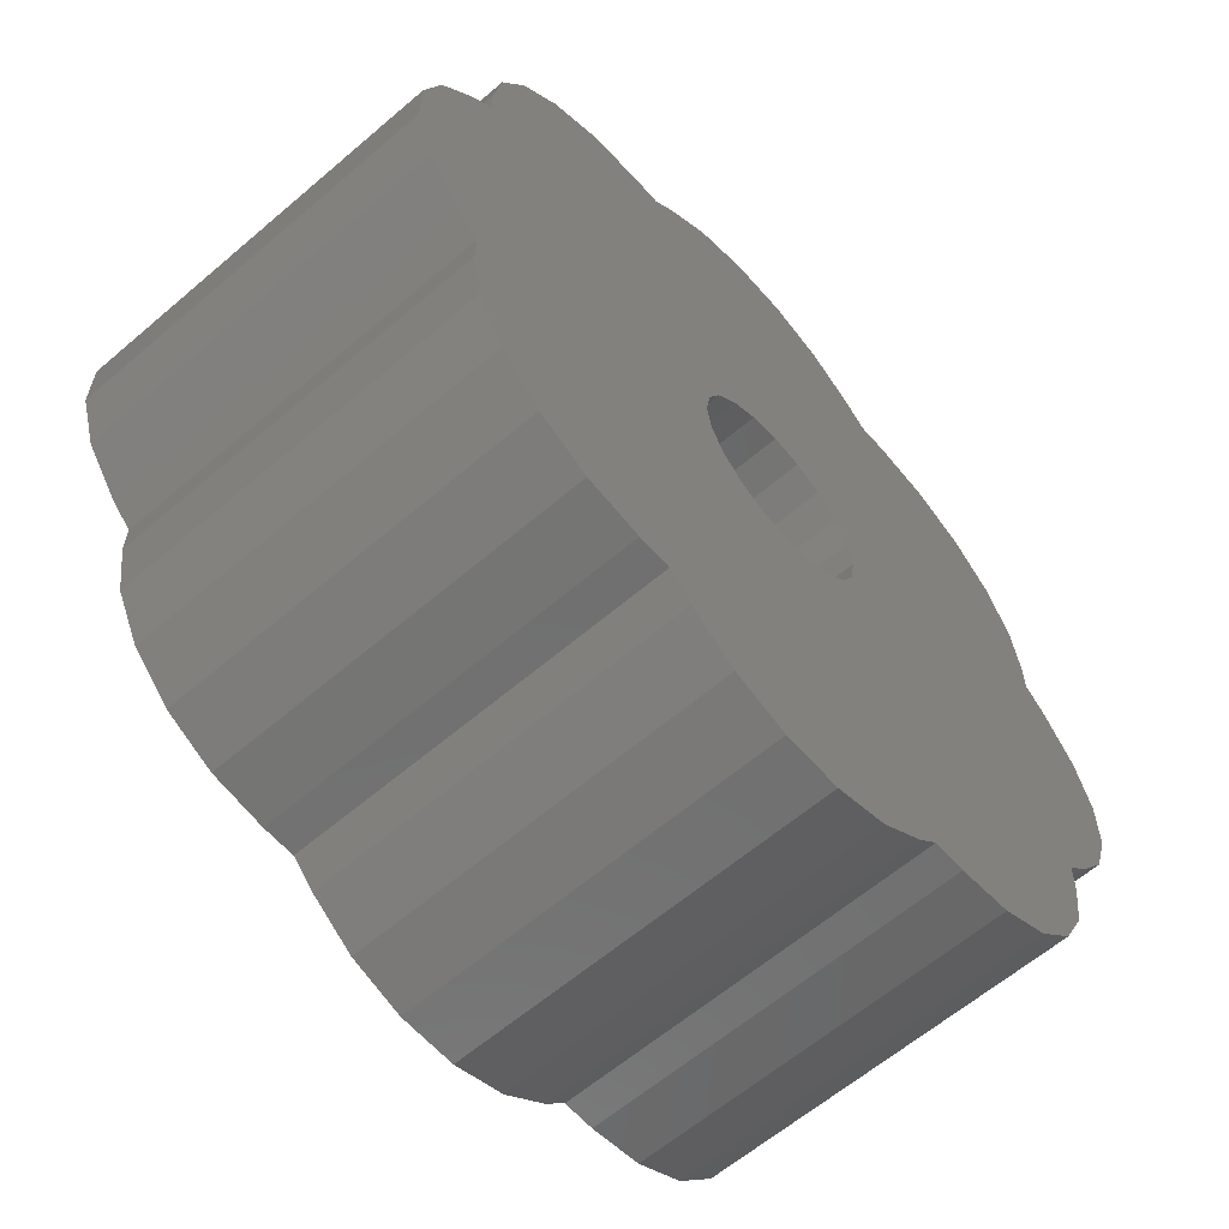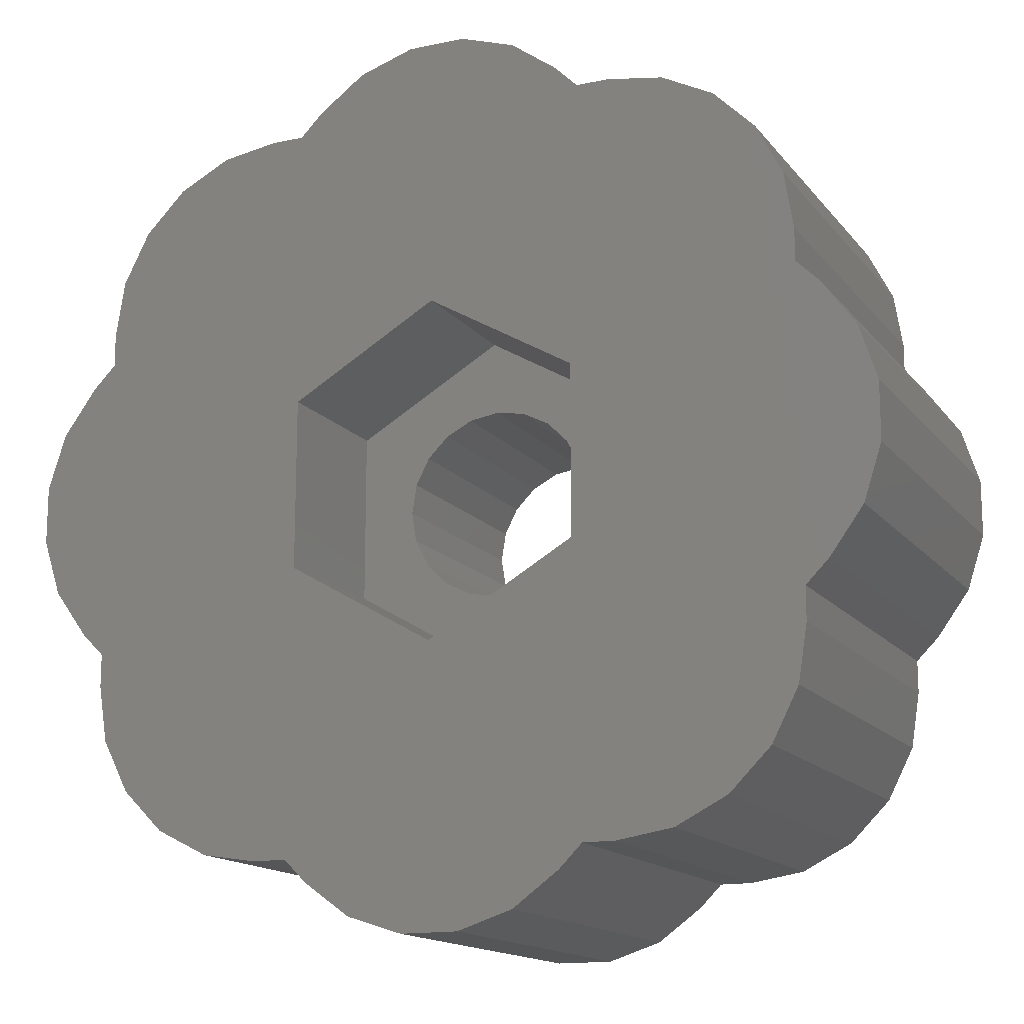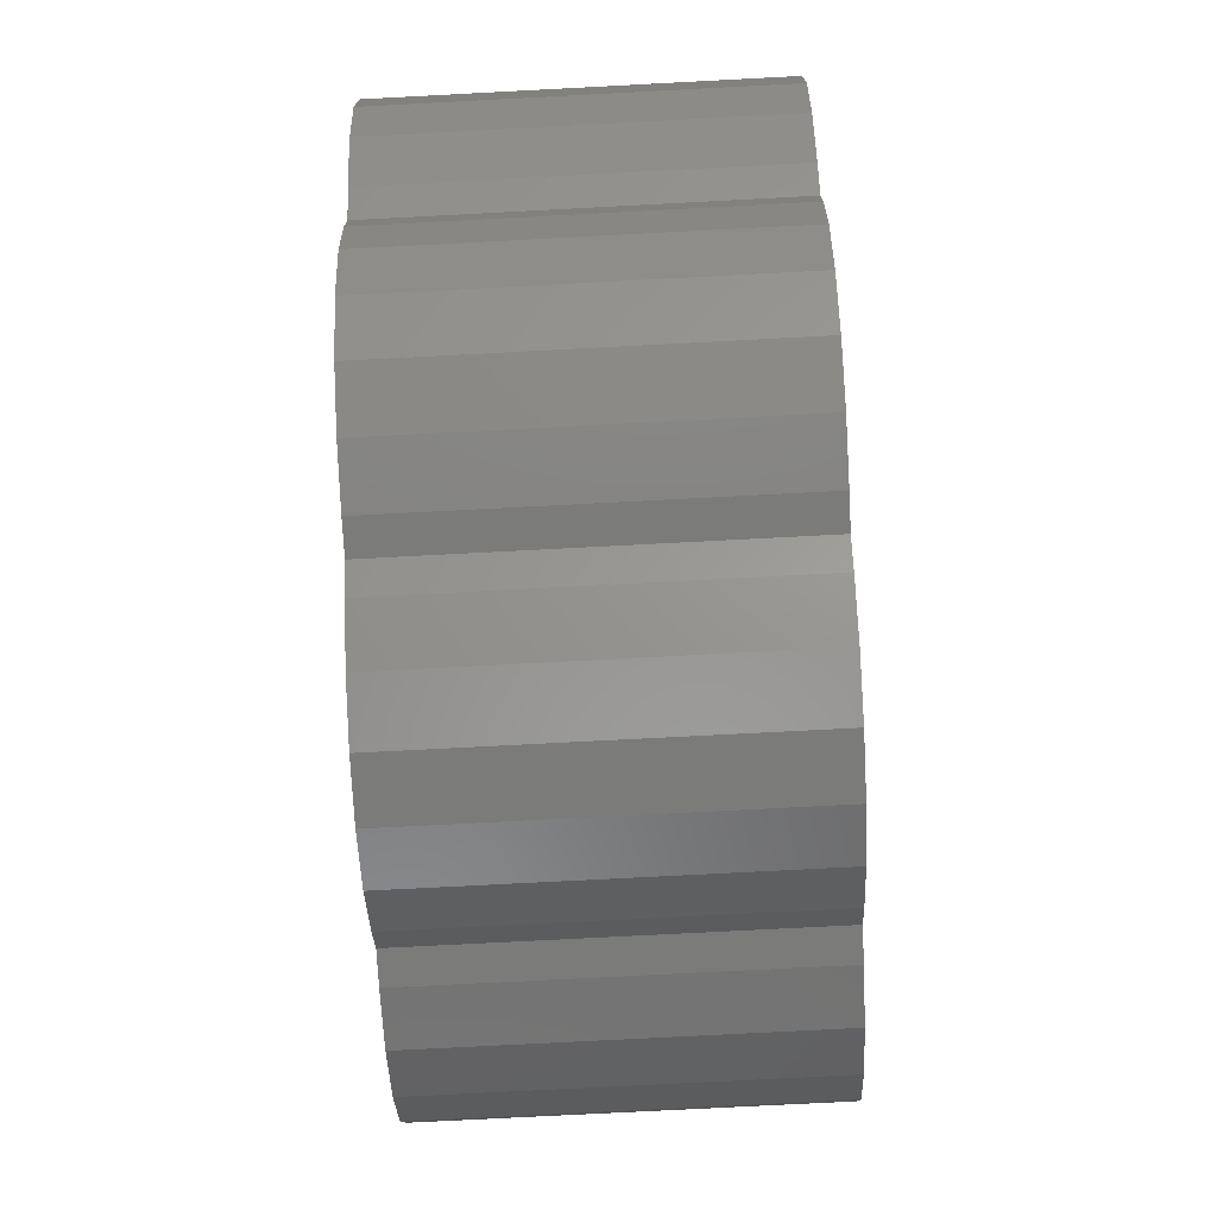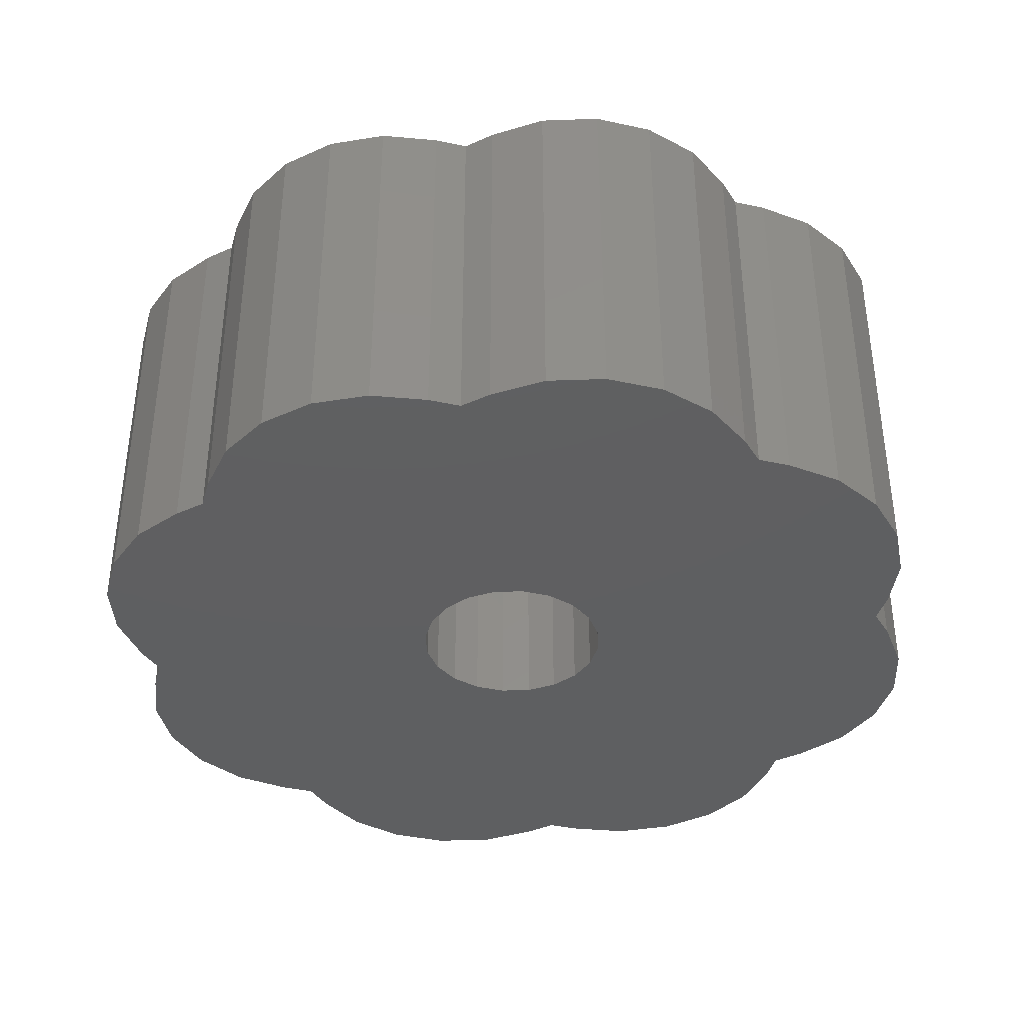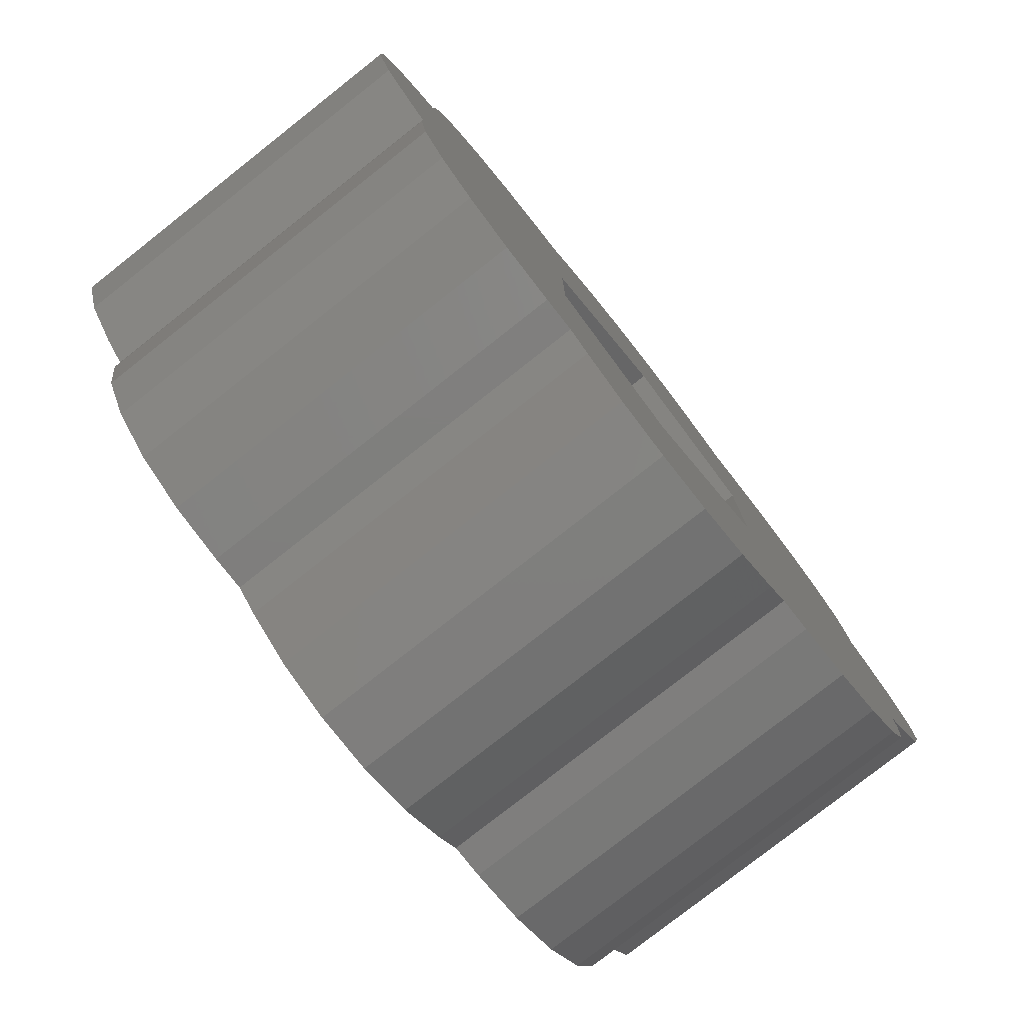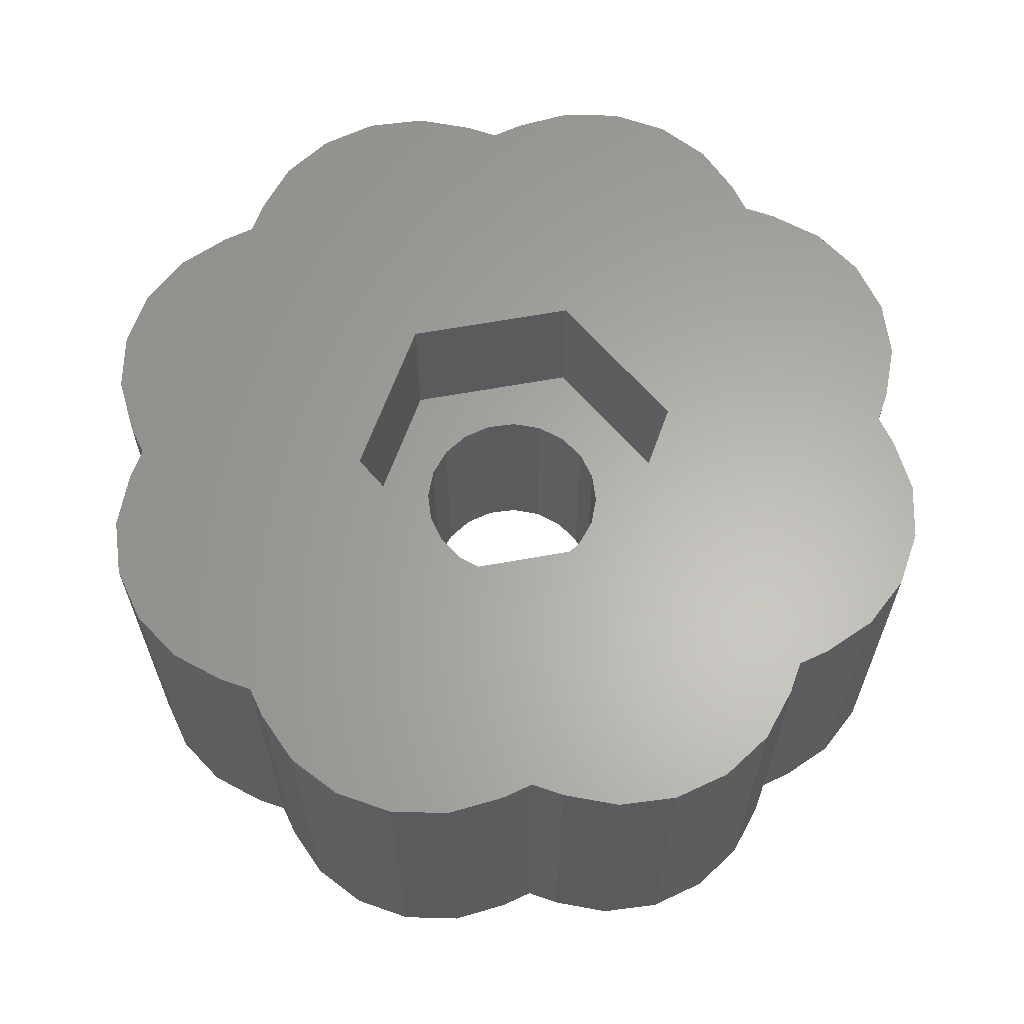
<metadata>
{"format":"stl","ext":"stl","renderer":"f3d","projection":"perspective","resolution":1024,"background":"white","views":[{"elev":-61.7,"azim":131.0,"up":"+Y"},{"elev":-15.0,"azim":24.4,"up":"+Y"},{"elev":-74.0,"azim":-87.0,"up":"+Y"},{"elev":-38.5,"azim":29.6,"up":"+Z"},{"elev":-78.7,"azim":-51.8,"up":"+Y"},{"elev":63.2,"azim":-160.4,"up":"+Z"}]}
</metadata>
<code>
# stl→obj: 164 verts, 328 faces
v -1.53 2.105 0
v -1.53 2.105 5.998
v -2.105 1.53 0
v -0.804 2.475 0
v 0.804 2.475 0
v 0.804 2.475 5.998
v 0 2.603 0
v 1.53 2.105 0
v 2.475 0.804 0
v 2.602 -0 0
v 2.602 -0 5.998
v 2.475 -0.804 0
v -2.475 0.804 0
v -2.475 0.804 5.998
v -2.603 -0 5.998
v -2.105 1.53 5.998
v -0.804 2.475 5.998
v 0 2.603 5.998
v 1.53 2.105 5.998
v 2.105 1.53 0
v 2.105 1.53 5.998
v 2.475 0.804 5.998
v 2.475 -0.804 5.998
v -4.07 2.301 5.998
v -4.07 2.301 10
v -4.07 -2.301 10
v -4.07 -2.301 5.998
v -10 4.142 0
v -2.603 -0 0
v -2.475 -0.804 0
v -10 -4.142 0
v -4.142 10 0
v -7.94 9.048 0
v -3.52 10.62 0
v -2.274 11.53 0
v -0.783 12.01 0
v 7.94 9.048 0
v 9.048 7.939 0
v 9.76 6.542 0
v 10 5.025 0
v 4.142 10 0
v 5.026 10 0
v 6.543 9.76 0
v 0 -2.602 0
v 0.804 -2.475 0
v 4.142 -10 0
v 3.52 -10.62 0
v 2.274 -11.53 0
v -6.543 -9.76 0
v -7.94 -9.048 0
v -1.53 -2.105 0
v 0.783 -12.01 0
v -10 -5.025 0
v -2.105 -1.53 0
v -10.62 -3.525 0
v -3.525 -10.62 10
v -4.142 -10 10
v -3.525 -10.62 0
v -4.142 -10 0
v 3.52 -10.62 10
v 4.142 -10 10
v 2.274 -11.53 10
v 0.783 -12.01 10
v -2.275 -11.53 10
v -2.275 -11.53 0
v -0.784 -12.01 10
v -0.784 -12.01 0
v 5.026 -10 0
v 5.026 -10 10
v -5.026 -10 10
v -5.026 -10 0
v 10 4.142 0
v 10 4.142 10
v 10.62 3.521 0
v 10.62 3.521 10
v 3.902 2.301 10
v 12.01 0.784 10
v 12.01 -0.783 10
v 11.53 2.275 10
v 11.53 -2.274 10
v 10.62 -3.52 10
v 12.01 0.784 0
v 12.01 -0.783 0
v 11.53 -2.274 0
v 10.62 -3.52 0
v 10 -4.142 0
v 10 -4.142 10
v 11.53 2.275 0
v 10 5.025 10
v 10 -5.025 0
v 10 -5.025 10
v 3.521 10.62 10
v 4.142 10 10
v 3.521 10.62 0
v 9.048 7.939 10
v 9.76 6.542 10
v 7.94 9.048 10
v 6.543 9.76 10
v 5.026 10 10
v -4.142 10 10
v -3.52 10.62 10
v 3.902 -2.301 10
v 6.543 -9.76 10
v 7.94 -9.048 10
v 9.048 -7.939 10
v 9.76 -6.542 10
v -2.274 11.53 10
v -0.783 12.01 10
v -9.048 7.939 10
v -9.76 6.542 10
v -10 5.025 10
v -10 4.142 10
v -10 -5.025 10
v -9.76 -6.542 10
v -9.048 -7.939 10
v -7.94 -9.048 10
v -6.543 -9.76 10
v -10 -4.142 10
v -0.084 4.602 10
v -0.084 -4.603 10
v -5.026 10 10
v -6.543 9.76 10
v -7.94 9.048 10
v -0.804 -2.475 0
v 0.784 12.01 0
v 2.275 11.53 0
v 9.048 -7.939 0
v 7.94 -9.048 0
v 2.105 -1.53 0
v 1.53 -2.105 0
v 6.543 -9.76 0
v 9.76 -6.542 0
v -9.048 7.939 0
v -9.76 6.542 0
v -5.026 10 0
v -6.543 9.76 0
v -10 5.025 0
v -9.76 -6.542 0
v -9.048 -7.939 0
v 3.902 -2.301 5.998
v -0.084 -4.603 5.998
v -2.105 -1.53 5.998
v -1.53 -2.105 5.998
v 1.53 -2.105 5.998
v 2.105 -1.53 5.998
v 0 -2.602 5.998
v 0.804 -2.475 5.998
v -2.475 -0.804 5.998
v -0.084 4.602 5.998
v 3.902 2.301 5.998
v -0.804 -2.475 5.998
v -10.62 -3.525 10
v -10.62 3.52 10
v -11.53 2.274 10
v -12.01 0.783 10
v -12.01 -0.784 10
v -11.53 -2.275 10
v -12.01 -0.784 0
v -12.01 0.783 0
v -11.53 2.274 0
v -10.62 3.52 0
v -11.53 -2.275 0
v 2.275 11.53 10
v 0.784 12.01 10
f 1 2 3
f 4 2 1
f 5 6 7
f 8 6 5
f 9 10 11
f 11 10 12
f 13 14 15
f 14 13 16
f 3 16 13
f 2 16 3
f 4 17 2
f 17 4 7
f 17 7 18
f 6 18 7
f 8 19 6
f 19 8 20
f 19 20 21
f 9 22 20
f 21 20 22
f 22 9 11
f 12 23 11
f 24 25 26
f 24 26 27
f 13 28 3
f 29 30 31
f 4 1 32
f 3 33 1
f 32 34 7
f 35 36 7
f 37 38 20
f 34 35 7
f 4 32 7
f 39 40 20
f 38 39 20
f 20 8 37
f 41 42 8
f 42 43 8
f 43 37 8
f 44 45 46
f 47 48 44
f 49 50 51
f 48 52 44
f 53 31 54
f 30 54 31
f 31 55 29
f 56 57 58
f 59 58 57
f 60 47 61
f 46 61 47
f 60 62 48
f 63 48 62
f 64 65 66
f 56 65 64
f 48 47 60
f 63 52 48
f 52 63 67
f 66 67 63
f 66 65 67
f 65 56 58
f 68 69 46
f 57 70 71
f 72 73 74
f 75 74 73
f 73 76 75
f 77 76 78
f 79 76 77
f 80 78 76
f 81 80 76
f 82 83 10
f 84 85 10
f 85 86 10
f 12 10 86
f 83 84 10
f 86 85 87
f 81 87 85
f 79 88 75
f 83 78 80
f 78 83 77
f 88 79 77
f 74 75 88
f 80 81 84
f 83 80 84
f 82 77 83
f 88 77 82
f 85 84 81
f 73 72 89
f 40 89 72
f 86 87 90
f 91 90 87
f 69 61 46
f 71 59 57
f 92 93 41
f 94 92 41
f 95 76 96
f 97 76 95
f 98 76 97
f 99 76 98
f 32 100 34
f 101 34 100
f 87 102 91
f 103 104 102
f 104 105 102
f 105 106 102
f 91 102 106
f 101 107 35
f 89 96 76
f 87 81 76
f 79 75 76
f 89 76 73
f 108 35 107
f 109 110 25
f 110 111 25
f 111 112 25
f 113 114 26
f 114 115 26
f 115 116 26
f 117 26 116
f 70 26 117
f 57 26 70
f 26 25 112
f 113 26 118
f 101 100 119
f 76 102 87
f 93 76 99
f 120 61 102
f 66 63 120
f 26 57 120
f 61 69 102
f 69 103 102
f 100 121 25
f 25 119 100
f 122 123 25
f 122 25 121
f 123 109 25
f 56 120 57
f 65 58 44
f 67 65 44
f 58 59 44
f 124 44 59
f 52 67 44
f 5 7 41
f 36 125 7
f 94 41 7
f 125 126 7
f 126 94 7
f 8 5 41
f 40 72 20
f 9 20 72
f 10 9 72
f 72 74 10
f 127 128 129
f 130 129 128
f 131 130 128
f 68 130 131
f 46 130 68
f 88 82 10
f 132 127 129
f 133 3 134
f 135 1 136
f 137 134 3
f 28 137 3
f 13 29 28
f 32 1 135
f 53 54 138
f 54 51 50
f 139 54 50
f 138 54 139
f 136 1 33
f 33 3 133
f 46 47 44
f 71 49 51
f 124 59 51
f 59 71 51
f 129 12 86
f 74 88 10
f 86 90 129
f 90 132 129
f 45 130 46
f 102 140 141
f 102 141 120
f 142 27 143
f 144 140 145
f 146 141 147
f 27 142 148
f 24 27 15
f 17 149 2
f 18 149 17
f 21 150 19
f 22 150 21
f 23 145 140
f 6 149 18
f 19 149 6
f 24 2 149
f 149 19 150
f 22 11 150
f 140 150 11
f 140 11 23
f 140 144 141
f 144 147 141
f 141 146 151
f 151 143 141
f 27 141 143
f 14 24 15
f 16 24 14
f 2 24 16
f 148 15 27
f 151 146 124
f 44 124 146
f 51 143 124
f 151 124 143
f 54 142 143
f 54 143 51
f 30 142 54
f 129 145 12
f 23 12 145
f 145 129 130
f 145 130 144
f 45 147 130
f 144 130 147
f 44 146 147
f 44 147 45
f 30 148 142
f 15 148 30
f 15 30 29
f 13 15 29
f 31 118 55
f 152 55 118
f 153 154 26
f 154 155 26
f 155 156 26
f 156 157 26
f 152 26 157
f 118 26 152
f 112 153 26
f 158 159 29
f 160 29 159
f 161 29 160
f 28 29 161
f 162 158 29
f 55 162 29
f 28 161 112
f 153 112 161
f 154 159 155
f 155 159 156
f 156 162 157
f 162 152 157
f 161 160 153
f 154 153 160
f 160 159 154
f 159 158 156
f 158 162 156
f 152 162 55
f 31 53 113
f 31 113 118
f 137 28 111
f 28 112 111
f 62 120 63
f 60 120 62
f 61 120 60
f 66 120 64
f 56 64 120
f 93 92 119
f 119 92 163
f 119 163 164
f 119 164 108
f 119 108 107
f 101 119 107
f 119 76 93
f 69 131 103
f 103 131 104
f 132 90 106
f 91 106 90
f 68 131 69
f 128 104 131
f 127 105 104
f 127 104 128
f 105 127 106
f 132 106 127
f 135 136 122
f 135 122 121
f 136 123 122
f 123 133 109
f 110 109 134
f 133 134 109
f 134 111 110
f 136 33 123
f 33 133 123
f 134 137 111
f 113 53 114
f 49 71 117
f 70 117 71
f 117 116 50
f 117 50 49
f 50 116 139
f 115 139 116
f 114 138 139
f 114 139 115
f 53 138 114
f 120 141 27
f 120 27 26
f 25 24 119
f 149 119 24
f 119 149 76
f 150 76 149
f 76 150 140
f 76 140 102
f 126 92 94
f 35 34 101
f 108 36 35
f 36 108 125
f 164 125 108
f 163 126 125
f 163 125 164
f 163 92 126
f 42 41 99
f 93 99 41
f 100 32 135
f 100 135 121
f 96 39 95
f 89 40 39
f 89 39 96
f 98 43 42
f 98 42 99
f 43 98 37
f 97 37 98
f 97 95 38
f 97 38 37
f 95 39 38

</code>
